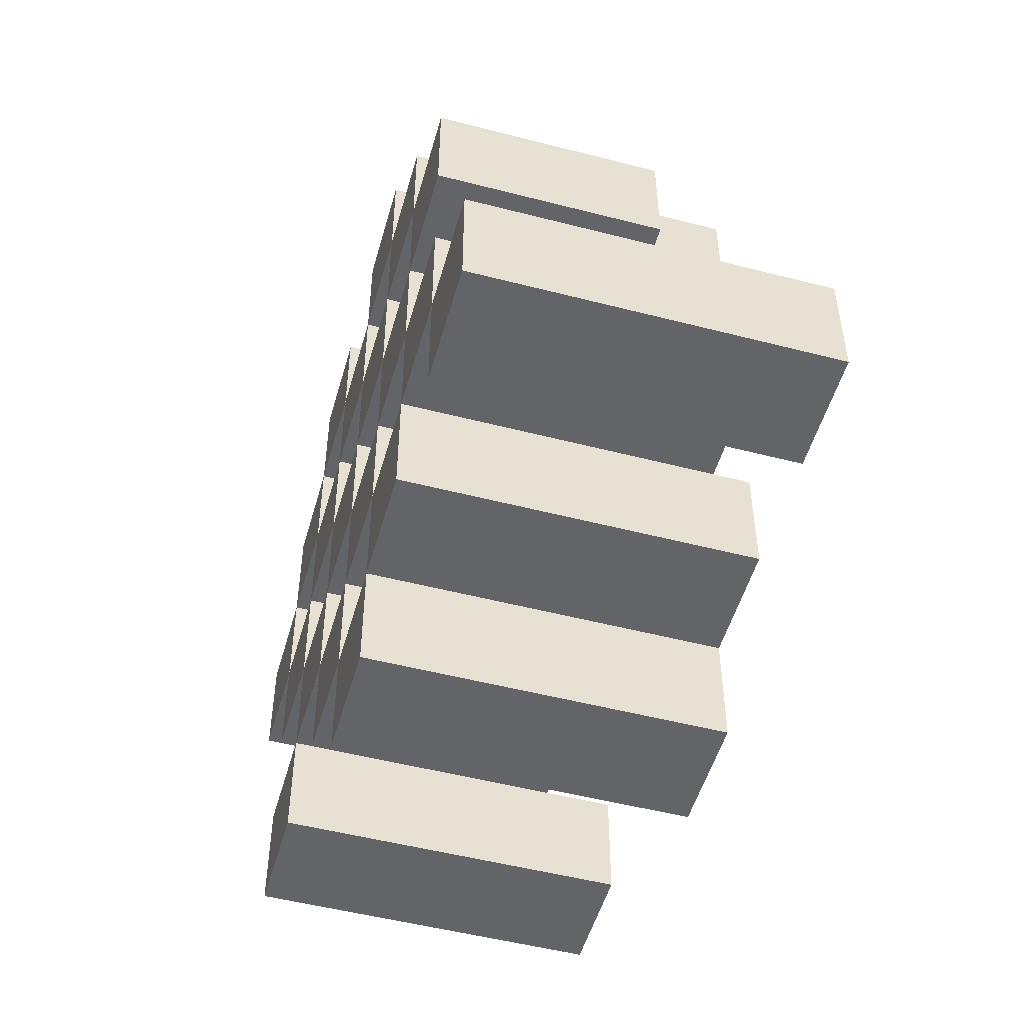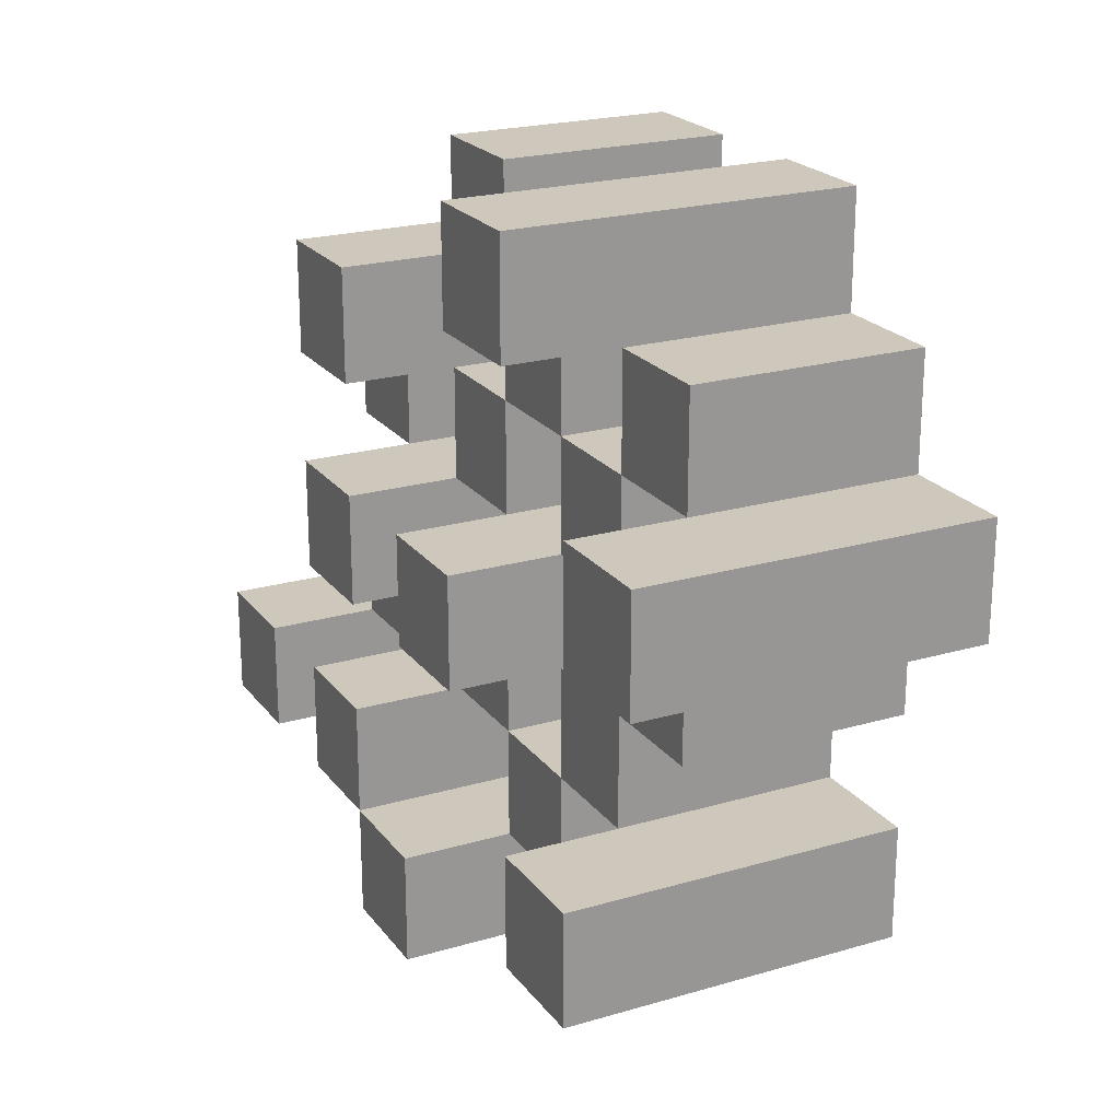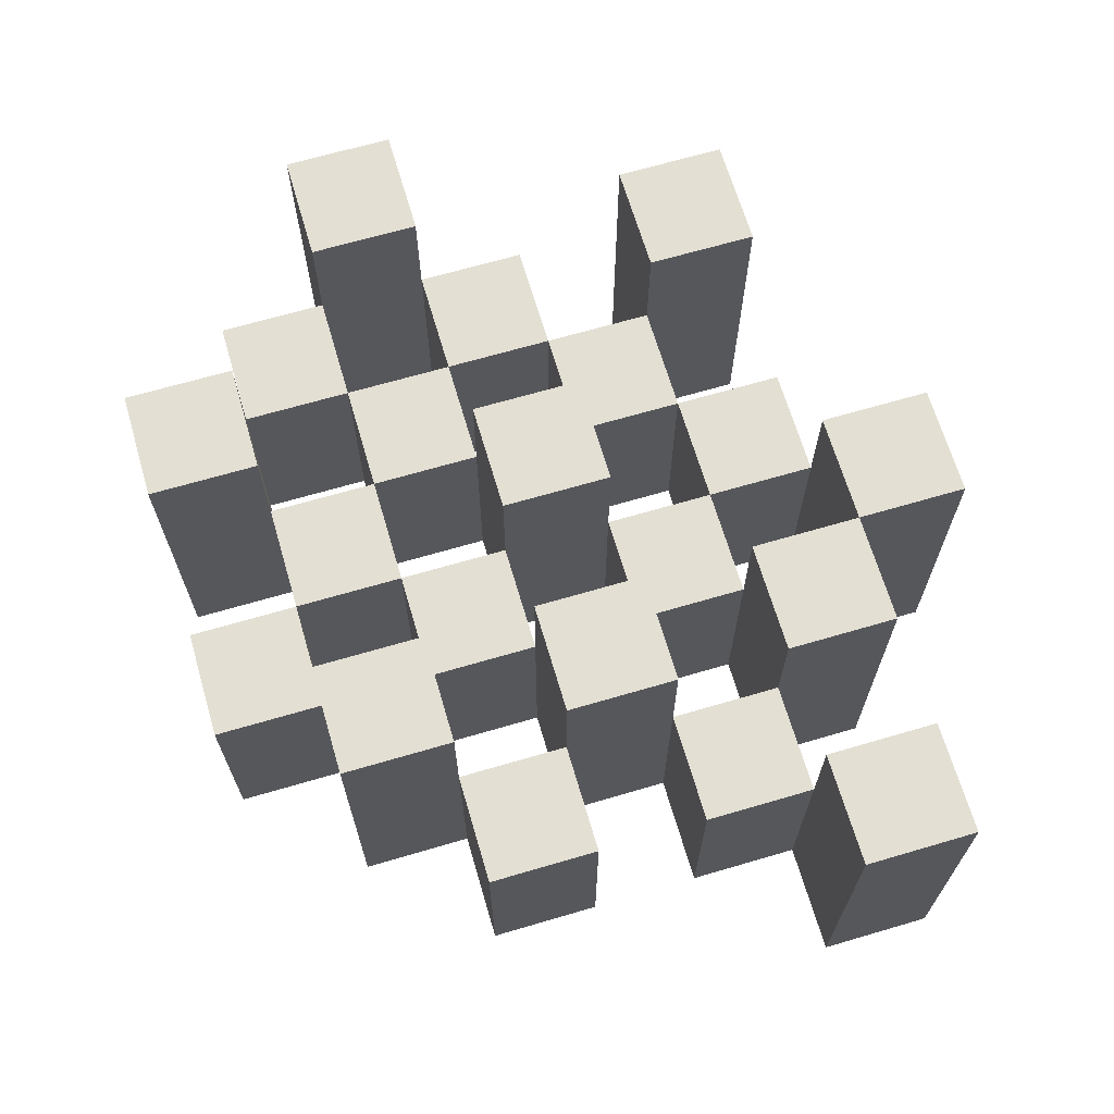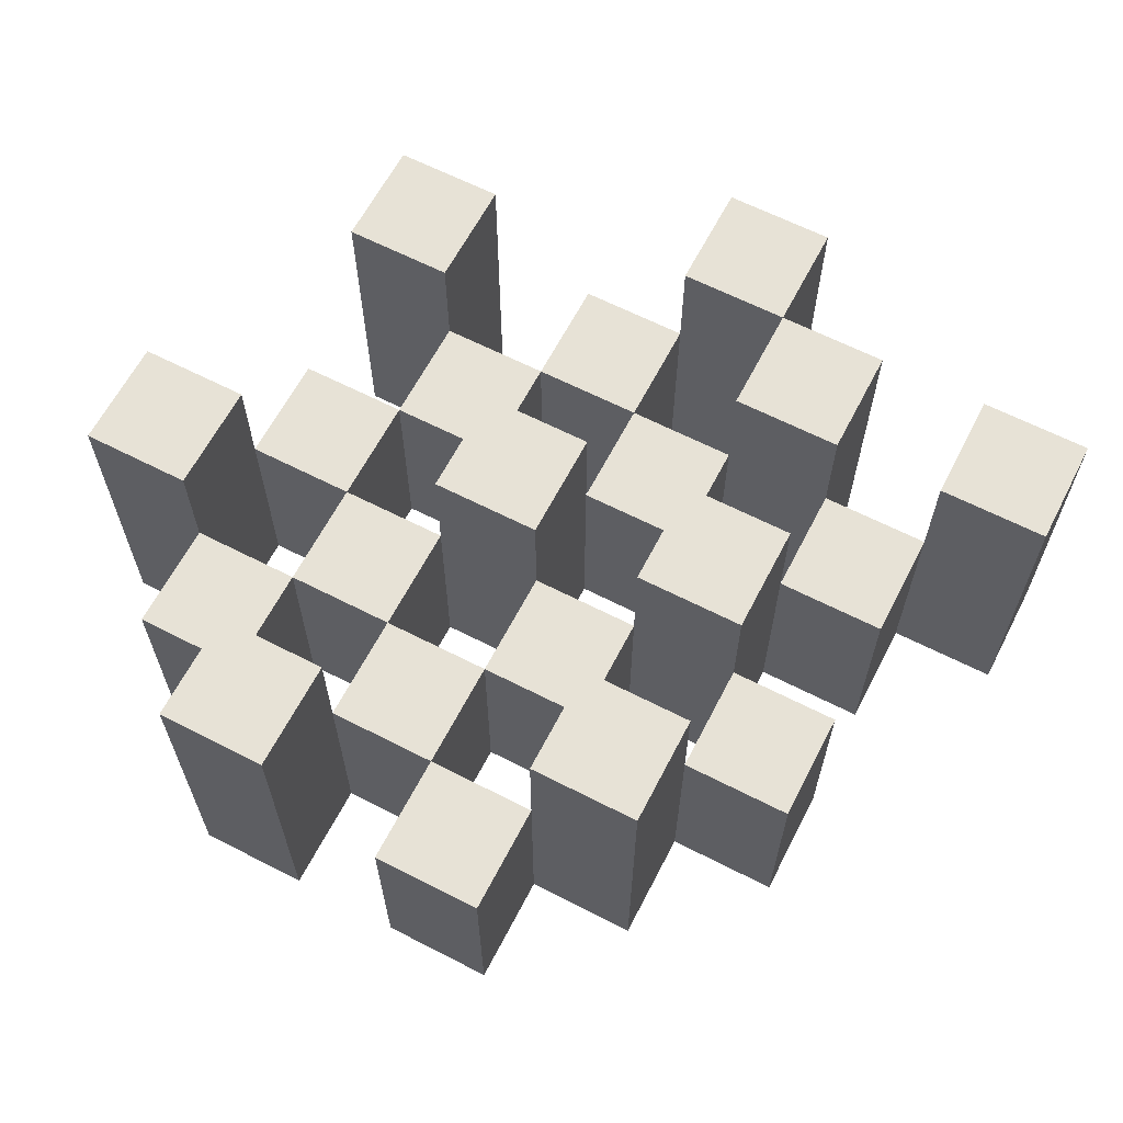
<metadata>
{"format":"obj","ext":"obj","renderer":"f3d","projection":"perspective","resolution":1024,"background":"white","views":[{"elev":-51.3,"azim":74.3,"up":"+Z"},{"elev":22.0,"azim":-117.0,"up":"+Z"},{"elev":67.1,"azim":73.6,"up":"+Y"},{"elev":63.4,"azim":27.4,"up":"+Y"}]}
</metadata>
<code>
o
v -5.7 0.9 43.9
v -5.7 0.9 43.8
v -5.7 1.2 43.9
v -5.7 1.2 43.8
v -5.6 0.9 44
v -5.6 0.9 43.9
v -5.6 0.9 43.8
v -5.6 0.9 43.7
v -5.6 0.9 43.6
v -5.6 0.9 43.5
v -5.6 1.1 44
v -5.6 1.1 43.9
v -5.6 1.1 43.8
v -5.6 1.1 43.7
v -5.6 1.2 43.6
v -5.6 1.2 43.5
v -5.5 0.9 44.1
v -5.5 0.9 44
v -5.5 0.9 43.9
v -5.5 0.9 43.8
v -5.5 0.9 43.7
v -5.5 0.9 43.6
v -5.5 1.1 44
v -5.5 1.1 43.9
v -5.5 1.1 43.8
v -5.5 1.1 43.7
v -5.5 1.1 43.6
v -5.5 1.2 44.1
v -5.5 1.2 44
v -5.4 0.9 44
v -5.4 0.9 43.9
v -5.4 0.9 43.8
v -5.4 0.9 43.7
v -5.4 0.9 43.6
v -5.4 0.9 43.5
v -5.4 1.1 44
v -5.4 1.1 43.9
v -5.4 1.1 43.8
v -5.4 1.1 43.7
v -5.4 1.1 43.6
v -5.4 1.1 43.5
v -5.4 1.2 43.8
v -5.4 1.2 43.7
v -5.3 0.9 44.1
v -5.3 0.9 44
v -5.3 0.9 43.9
v -5.3 0.9 43.8
v -5.3 0.9 43.7
v -5.3 0.9 43.6
v -5.3 0.9 43.5
v -5.3 0.9 43.4
v -5.3 1.1 44.1
v -5.3 1.1 44
v -5.3 1.1 43.9
v -5.3 1.1 43.8
v -5.3 1.1 43.7
v -5.3 1.1 43.6
v -5.3 1.1 43.5
v -5.3 1.2 43.5
v -5.3 1.2 43.4
v -5.2 0.9 44
v -5.2 0.9 43.9
v -5.2 0.9 43.8
v -5.2 0.9 43.7
v -5.2 0.9 43.6
v -5.2 0.9 43.5
v -5.2 1.1 44
v -5.2 1.1 43.9
v -5.2 1.1 43.8
v -5.2 1.1 43.7
v -5.2 1.1 43.6
v -5.2 1.2 44
v -5.2 1.2 43.9
v -5.2 1.2 43.8
v -5.2 1.2 43.7
v -5.2 1.2 43.6
v -5.2 1.2 43.5
v -5.1 0.9 43.9
v -5.1 0.9 43.8
v -5.1 0.9 43.7
v -5.1 0.9 43.6
v -5.1 1.1 43.9
v -5.1 1.1 43.8
v -5.1 1.1 43.7
v -5.1 1.1 43.6
v -5 0.9 43.6
v -5 0.9 43.5
v -5 1.1 43.6
v -5 1.2 43.6
v -5 1.2 43.5
v -5.6 0.9 43.9
v -5.6 0.9 43.8
v -5.6 1.1 43.9
v -5.6 1.1 43.8
v -5.6 1.2 43.9
v -5.6 1.2 43.8
v -5.5 0.9 44
v -5.5 0.9 43.9
v -5.5 0.9 43.8
v -5.5 0.9 43.7
v -5.5 0.9 43.6
v -5.5 0.9 43.5
v -5.5 1.1 44
v -5.5 1.1 43.9
v -5.5 1.1 43.8
v -5.5 1.1 43.7
v -5.5 1.1 43.6
v -5.5 1.2 43.6
v -5.5 1.2 43.5
v -5.4 0.9 44.1
v -5.4 0.9 44
v -5.4 0.9 43.9
v -5.4 0.9 43.8
v -5.4 0.9 43.7
v -5.4 0.9 43.6
v -5.4 1.1 44
v -5.4 1.1 43.9
v -5.4 1.1 43.8
v -5.4 1.1 43.7
v -5.4 1.1 43.6
v -5.4 1.2 44.1
v -5.4 1.2 44
v -5.3 0.9 44
v -5.3 0.9 43.9
v -5.3 0.9 43.8
v -5.3 0.9 43.7
v -5.3 0.9 43.6
v -5.3 0.9 43.5
v -5.3 1.1 44
v -5.3 1.1 43.9
v -5.3 1.1 43.8
v -5.3 1.1 43.7
v -5.3 1.1 43.6
v -5.3 1.1 43.5
v -5.3 1.2 43.8
v -5.3 1.2 43.7
v -5.2 0.9 44.1
v -5.2 0.9 44
v -5.2 0.9 43.9
v -5.2 0.9 43.8
v -5.2 0.9 43.7
v -5.2 0.9 43.6
v -5.2 0.9 43.5
v -5.2 0.9 43.4
v -5.2 1.1 44.1
v -5.2 1.1 44
v -5.2 1.1 43.9
v -5.2 1.1 43.8
v -5.2 1.1 43.7
v -5.2 1.1 43.6
v -5.2 1.2 43.5
v -5.2 1.2 43.4
v -5.1 0.9 44
v -5.1 0.9 43.9
v -5.1 0.9 43.8
v -5.1 0.9 43.7
v -5.1 0.9 43.6
v -5.1 0.9 43.5
v -5.1 1.1 43.9
v -5.1 1.1 43.8
v -5.1 1.1 43.7
v -5.1 1.1 43.6
v -5.1 1.2 44
v -5.1 1.2 43.9
v -5.1 1.2 43.8
v -5.1 1.2 43.7
v -5.1 1.2 43.6
v -5.1 1.2 43.5
v -5 0.9 43.9
v -5 0.9 43.8
v -5 0.9 43.7
v -5 0.9 43.6
v -5 1.1 43.9
v -5 1.1 43.8
v -5 1.1 43.7
v -5 1.1 43.6
v -4.9 0.9 43.6
v -4.9 0.9 43.5
v -4.9 1.2 43.6
v -4.9 1.2 43.5
v -5.5 0.9 44.1
v -5.5 1.2 44.1
v -5.4 0.9 44.1
v -5.4 1.2 44.1
v -5.3 0.9 44.1
v -5.3 1.1 44.1
v -5.2 0.9 44.1
v -5.2 1.1 44.1
v -5.6 0.9 44
v -5.6 1.1 44
v -5.5 0.9 44
v -5.5 1.1 44
v -5.4 0.9 44
v -5.4 1.1 44
v -5.3 0.9 44
v -5.3 1.1 44
v -5.2 0.9 44
v -5.2 1.1 44
v -5.2 1.2 44
v -5.1 0.9 44
v -5.1 1.2 44
v -5.7 0.9 43.9
v -5.7 1.2 43.9
v -5.6 0.9 43.9
v -5.6 1.1 43.9
v -5.6 1.2 43.9
v -5.5 0.9 43.9
v -5.5 1.1 43.9
v -5.4 0.9 43.9
v -5.4 1.1 43.9
v -5.3 0.9 43.9
v -5.3 1.1 43.9
v -5.2 0.9 43.9
v -5.2 1.1 43.9
v -5.1 0.9 43.9
v -5.1 1.1 43.9
v -5 0.9 43.9
v -5 1.1 43.9
v -5.6 0.9 43.8
v -5.6 1.1 43.8
v -5.5 0.9 43.8
v -5.5 1.1 43.8
v -5.4 0.9 43.8
v -5.4 1.1 43.8
v -5.4 1.2 43.8
v -5.3 0.9 43.8
v -5.3 1.1 43.8
v -5.3 1.2 43.8
v -5.2 0.9 43.8
v -5.2 1.1 43.8
v -5.2 1.2 43.8
v -5.1 0.9 43.8
v -5.1 1.1 43.8
v -5.1 1.2 43.8
v -5.5 0.9 43.7
v -5.5 1.1 43.7
v -5.4 0.9 43.7
v -5.4 1.1 43.7
v -5.3 0.9 43.7
v -5.3 1.1 43.7
v -5.2 0.9 43.7
v -5.2 1.1 43.7
v -5.1 0.9 43.7
v -5.1 1.1 43.7
v -5 0.9 43.7
v -5 1.1 43.7
v -5.6 0.9 43.6
v -5.6 1.2 43.6
v -5.5 0.9 43.6
v -5.5 1.1 43.6
v -5.5 1.2 43.6
v -5.4 0.9 43.6
v -5.4 1.1 43.6
v -5.3 0.9 43.6
v -5.3 1.1 43.6
v -5.2 0.9 43.6
v -5.2 1.1 43.6
v -5.2 1.2 43.6
v -5.1 0.9 43.6
v -5.1 1.1 43.6
v -5.1 1.2 43.6
v -5 0.9 43.6
v -5 1.1 43.6
v -5 1.2 43.6
v -4.9 0.9 43.6
v -4.9 1.2 43.6
v -5.3 0.9 43.5
v -5.3 1.1 43.5
v -5.3 1.2 43.5
v -5.2 0.9 43.5
v -5.2 1.2 43.5
v -5.5 0.9 44
v -5.5 1.1 44
v -5.5 1.2 44
v -5.4 0.9 44
v -5.4 1.1 44
v -5.4 1.2 44
v -5.3 0.9 44
v -5.3 1.1 44
v -5.2 0.9 44
v -5.2 1.1 44
v -5.6 0.9 43.9
v -5.6 1.1 43.9
v -5.5 0.9 43.9
v -5.5 1.1 43.9
v -5.4 0.9 43.9
v -5.4 1.1 43.9
v -5.3 0.9 43.9
v -5.3 1.1 43.9
v -5.2 0.9 43.9
v -5.2 1.1 43.9
v -5.2 1.2 43.9
v -5.1 0.9 43.9
v -5.1 1.1 43.9
v -5.1 1.2 43.9
v -5.7 0.9 43.8
v -5.7 1.2 43.8
v -5.6 0.9 43.8
v -5.6 1.1 43.8
v -5.6 1.2 43.8
v -5.5 0.9 43.8
v -5.5 1.1 43.8
v -5.4 0.9 43.8
v -5.4 1.1 43.8
v -5.3 0.9 43.8
v -5.3 1.1 43.8
v -5.2 0.9 43.8
v -5.2 1.1 43.8
v -5.1 0.9 43.8
v -5.1 1.1 43.8
v -5 0.9 43.8
v -5 1.1 43.8
v -5.6 0.9 43.7
v -5.6 1.1 43.7
v -5.5 0.9 43.7
v -5.5 1.1 43.7
v -5.4 0.9 43.7
v -5.4 1.1 43.7
v -5.4 1.2 43.7
v -5.3 0.9 43.7
v -5.3 1.1 43.7
v -5.3 1.2 43.7
v -5.2 0.9 43.7
v -5.2 1.1 43.7
v -5.2 1.2 43.7
v -5.1 0.9 43.7
v -5.1 1.1 43.7
v -5.1 1.2 43.7
v -5.5 0.9 43.6
v -5.5 1.1 43.6
v -5.4 0.9 43.6
v -5.4 1.1 43.6
v -5.3 0.9 43.6
v -5.3 1.1 43.6
v -5.2 0.9 43.6
v -5.2 1.1 43.6
v -5.1 0.9 43.6
v -5.1 1.1 43.6
v -5 0.9 43.6
v -5 1.1 43.6
v -5.6 0.9 43.5
v -5.6 1.2 43.5
v -5.5 0.9 43.5
v -5.5 1.2 43.5
v -5.4 0.9 43.5
v -5.4 1.1 43.5
v -5.3 0.9 43.5
v -5.3 1.1 43.5
v -5.2 0.9 43.5
v -5.2 1.2 43.5
v -5.1 0.9 43.5
v -5.1 1.2 43.5
v -5 0.9 43.5
v -5 1.2 43.5
v -4.9 0.9 43.5
v -4.9 1.2 43.5
v -5.3 0.9 43.4
v -5.3 1.2 43.4
v -5.2 0.9 43.4
v -5.2 1.2 43.4
v -5.5 0.9 44.1
v -5.4 0.9 44.1
v -5.3 0.9 44.1
v -5.2 0.9 44.1
v -5.6 0.9 44
v -5.5 0.9 44
v -5.4 0.9 44
v -5.3 0.9 44
v -5.2 0.9 44
v -5.1 0.9 44
v -5.7 0.9 43.9
v -5.6 0.9 43.9
v -5.5 0.9 43.9
v -5.4 0.9 43.9
v -5.3 0.9 43.9
v -5.2 0.9 43.9
v -5.1 0.9 43.9
v -5 0.9 43.9
v -5.7 0.9 43.8
v -5.6 0.9 43.8
v -5.5 0.9 43.8
v -5.4 0.9 43.8
v -5.3 0.9 43.8
v -5.2 0.9 43.8
v -5.1 0.9 43.8
v -5 0.9 43.8
v -5.6 0.9 43.7
v -5.5 0.9 43.7
v -5.4 0.9 43.7
v -5.3 0.9 43.7
v -5.2 0.9 43.7
v -5.1 0.9 43.7
v -5 0.9 43.7
v -5.6 0.9 43.6
v -5.5 0.9 43.6
v -5.4 0.9 43.6
v -5.3 0.9 43.6
v -5.2 0.9 43.6
v -5.1 0.9 43.6
v -5 0.9 43.6
v -4.9 0.9 43.6
v -5.6 0.9 43.5
v -5.5 0.9 43.5
v -5.4 0.9 43.5
v -5.3 0.9 43.5
v -5.2 0.9 43.5
v -5.1 0.9 43.5
v -5 0.9 43.5
v -4.9 0.9 43.5
v -5.3 0.9 43.4
v -5.2 0.9 43.4
v -5.3 1.1 44.1
v -5.2 1.1 44.1
v -5.6 1.1 44
v -5.5 1.1 44
v -5.4 1.1 44
v -5.3 1.1 44
v -5.2 1.1 44
v -5.6 1.1 43.9
v -5.5 1.1 43.9
v -5.4 1.1 43.9
v -5.3 1.1 43.9
v -5.2 1.1 43.9
v -5.1 1.1 43.9
v -5 1.1 43.9
v -5.6 1.1 43.8
v -5.5 1.1 43.8
v -5.4 1.1 43.8
v -5.3 1.1 43.8
v -5.2 1.1 43.8
v -5.1 1.1 43.8
v -5 1.1 43.8
v -5.6 1.1 43.7
v -5.5 1.1 43.7
v -5.4 1.1 43.7
v -5.3 1.1 43.7
v -5.2 1.1 43.7
v -5.1 1.1 43.7
v -5 1.1 43.7
v -5.5 1.1 43.6
v -5.4 1.1 43.6
v -5.3 1.1 43.6
v -5.2 1.1 43.6
v -5.1 1.1 43.6
v -5 1.1 43.6
v -5.4 1.1 43.5
v -5.3 1.1 43.5
v -5.5 1.2 44.1
v -5.4 1.2 44.1
v -5.5 1.2 44
v -5.4 1.2 44
v -5.2 1.2 44
v -5.1 1.2 44
v -5.7 1.2 43.9
v -5.6 1.2 43.9
v -5.2 1.2 43.9
v -5.1 1.2 43.9
v -5.7 1.2 43.8
v -5.6 1.2 43.8
v -5.4 1.2 43.8
v -5.3 1.2 43.8
v -5.2 1.2 43.8
v -5.1 1.2 43.8
v -5.4 1.2 43.7
v -5.3 1.2 43.7
v -5.2 1.2 43.7
v -5.1 1.2 43.7
v -5.6 1.2 43.6
v -5.5 1.2 43.6
v -5.2 1.2 43.6
v -5.1 1.2 43.6
v -5 1.2 43.6
v -4.9 1.2 43.6
v -5.6 1.2 43.5
v -5.5 1.2 43.5
v -5.3 1.2 43.5
v -5.2 1.2 43.5
v -5.1 1.2 43.5
v -5 1.2 43.5
v -4.9 1.2 43.5
v -5.3 1.2 43.4
v -5.2 1.2 43.4
f 3 2 1
f 4 2 3
f 11 6 5
f 12 6 11
f 13 8 7
f 14 8 13
f 15 10 9
f 16 10 15
f 23 18 17
f 24 20 19
f 25 20 24
f 26 22 21
f 27 22 26
f 28 23 17
f 29 23 28
f 36 31 30
f 37 31 36
f 38 33 32
f 39 33 38
f 40 35 34
f 41 35 40
f 42 39 38
f 43 39 42
f 52 45 44
f 53 45 52
f 54 47 46
f 55 47 54
f 56 49 48
f 57 49 56
f 58 51 50
f 59 51 58
f 60 51 59
f 67 62 61
f 68 62 67
f 69 64 63
f 70 64 69
f 71 66 65
f 72 68 67
f 73 68 72
f 74 70 69
f 75 70 74
f 76 66 71
f 77 66 76
f 82 79 78
f 83 79 82
f 84 81 80
f 85 81 84
f 88 87 86
f 89 87 88
f 90 87 89
f 91 92 93
f 93 92 94
f 93 94 95
f 95 94 96
f 97 98 103
f 103 98 104
f 99 100 105
f 105 100 106
f 101 102 107
f 107 102 108
f 108 102 109
f 110 111 116
f 112 113 117
f 117 113 118
f 114 115 119
f 119 115 120
f 110 116 121
f 121 116 122
f 123 124 129
f 129 124 130
f 125 126 131
f 131 126 132
f 127 128 133
f 133 128 134
f 131 132 135
f 135 132 136
f 137 138 145
f 145 138 146
f 139 140 147
f 147 140 148
f 141 142 149
f 149 142 150
f 143 144 151
f 151 144 152
f 153 154 159
f 155 156 160
f 160 156 161
f 157 158 162
f 153 159 163
f 163 159 164
f 160 161 165
f 165 161 166
f 162 158 167
f 167 158 168
f 169 170 173
f 173 170 174
f 171 172 175
f 175 172 176
f 177 178 179
f 179 178 180
f 183 182 181
f 184 182 183
f 187 186 185
f 188 186 187
f 191 190 189
f 192 190 191
f 195 194 193
f 196 194 195
f 200 198 197
f 200 199 198
f 201 199 200
f 204 203 202
f 205 203 204
f 206 203 205
f 209 208 207
f 210 208 209
f 213 212 211
f 214 212 213
f 217 216 215
f 218 216 217
f 221 220 219
f 222 220 221
f 226 224 223
f 226 225 224
f 227 225 226
f 228 225 227
f 232 230 229
f 232 231 230
f 233 231 232
f 234 231 233
f 237 236 235
f 238 236 237
f 241 240 239
f 242 240 241
f 245 244 243
f 246 244 245
f 249 248 247
f 250 248 249
f 251 248 250
f 254 253 252
f 255 253 254
f 259 257 256
f 259 258 257
f 260 258 259
f 261 258 260
f 265 263 262
f 265 264 263
f 266 264 265
f 270 268 267
f 270 269 268
f 271 269 270
f 272 273 275
f 273 274 275
f 275 274 276
f 276 274 277
f 278 279 280
f 280 279 281
f 282 283 284
f 284 283 285
f 286 287 288
f 288 287 289
f 290 291 293
f 291 292 293
f 293 292 294
f 294 292 295
f 296 297 298
f 298 297 299
f 299 297 300
f 301 302 303
f 303 302 304
f 305 306 307
f 307 306 308
f 309 310 311
f 311 310 312
f 313 314 315
f 315 314 316
f 317 318 320
f 318 319 320
f 320 319 321
f 321 319 322
f 323 324 326
f 324 325 326
f 326 325 327
f 327 325 328
f 329 330 331
f 331 330 332
f 333 334 335
f 335 334 336
f 337 338 339
f 339 338 340
f 341 342 343
f 343 342 344
f 345 346 347
f 347 346 348
f 349 350 351
f 351 350 352
f 353 354 355
f 355 354 356
f 357 358 359
f 359 358 360
f 366 362 361
f 367 362 366
f 368 364 363
f 369 364 368
f 372 366 365
f 373 366 372
f 374 368 367
f 375 368 374
f 376 370 369
f 377 370 376
f 379 372 371
f 380 372 379
f 381 374 373
f 382 374 381
f 383 376 375
f 384 376 383
f 385 378 377
f 386 378 385
f 387 381 380
f 388 381 387
f 389 383 382
f 390 383 389
f 391 385 384
f 392 385 391
f 395 389 388
f 396 389 395
f 397 391 390
f 398 391 397
f 399 393 392
f 400 393 399
f 402 395 394
f 403 395 402
f 404 397 396
f 405 397 404
f 406 399 398
f 407 399 406
f 408 401 400
f 409 401 408
f 410 406 405
f 411 406 410
f 412 413 417
f 417 413 418
f 414 415 419
f 419 415 420
f 416 417 421
f 421 417 422
f 420 421 427
f 427 421 428
f 422 423 429
f 429 423 430
f 424 425 431
f 431 425 432
f 426 427 433
f 433 427 434
f 434 435 440
f 440 435 441
f 436 437 442
f 442 437 443
f 438 439 444
f 444 439 445
f 441 442 446
f 446 442 447
f 448 449 450
f 450 449 451
f 452 453 456
f 456 453 457
f 454 455 458
f 458 455 459
f 460 461 464
f 464 461 465
f 462 463 466
f 466 463 467
f 468 469 474
f 474 469 475
f 470 471 477
f 477 471 478
f 472 473 479
f 479 473 480
f 476 477 481
f 481 477 482

</code>
